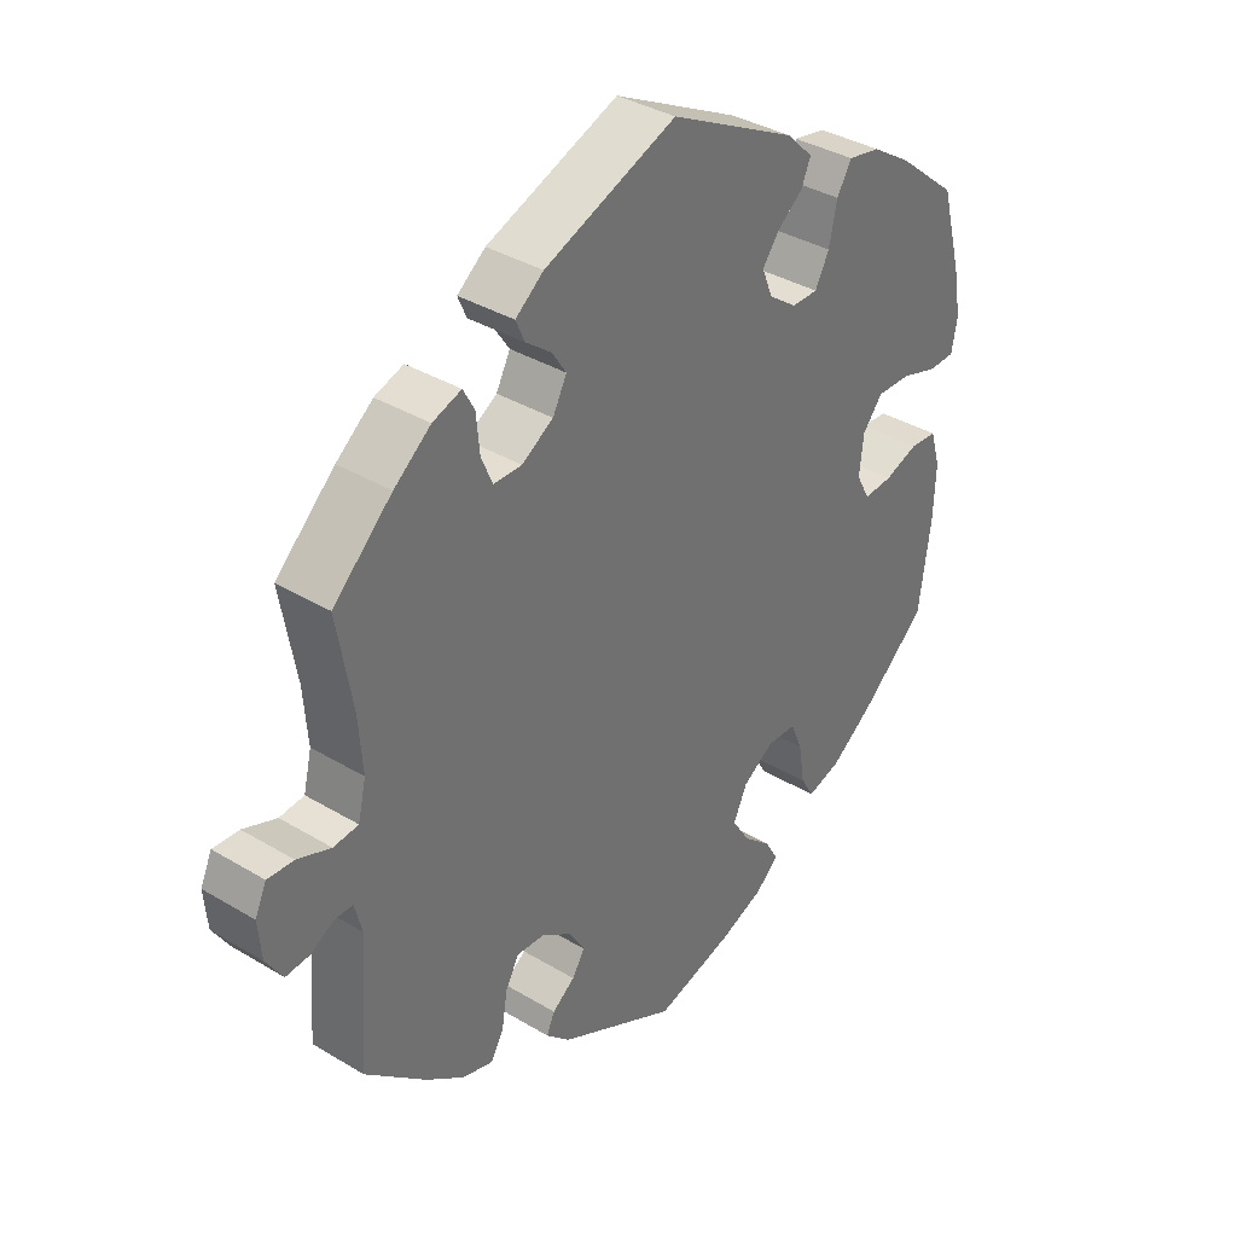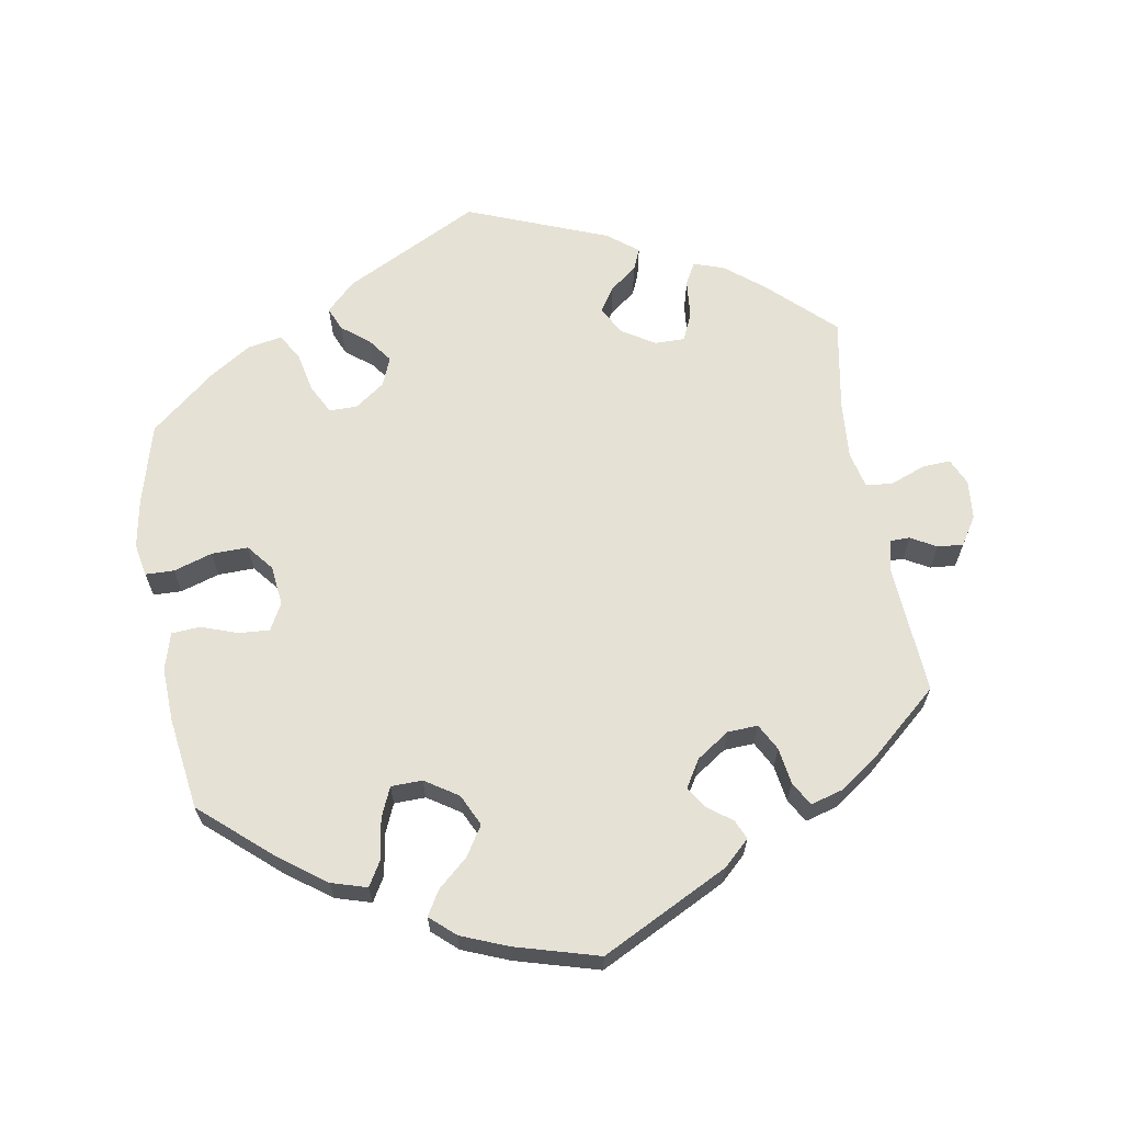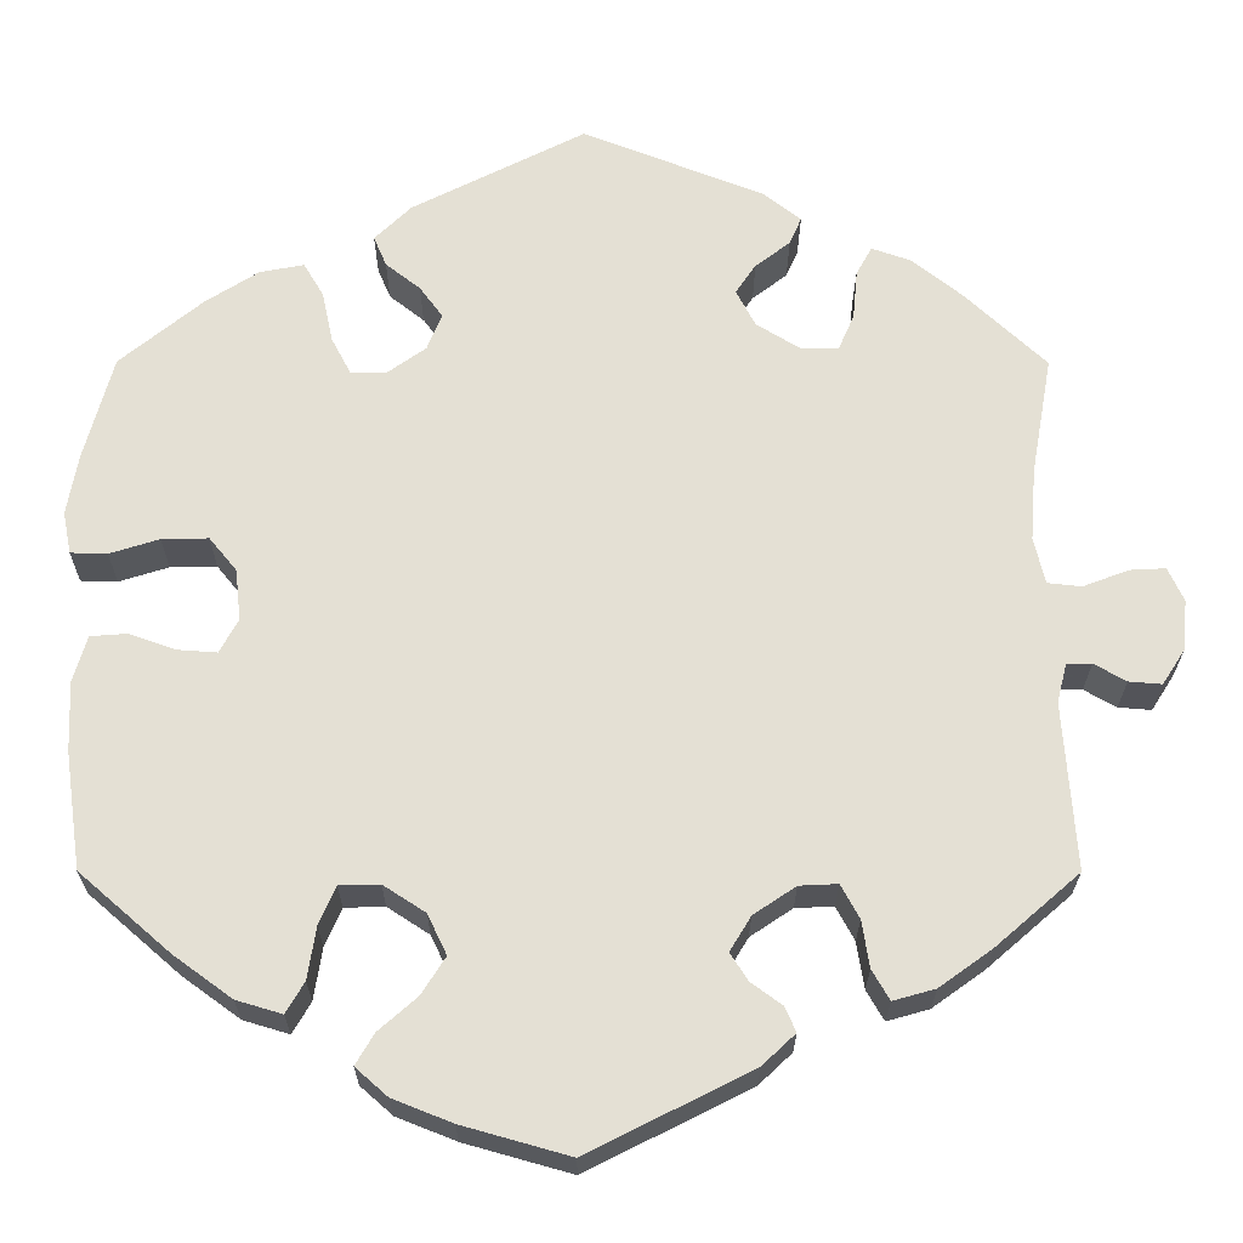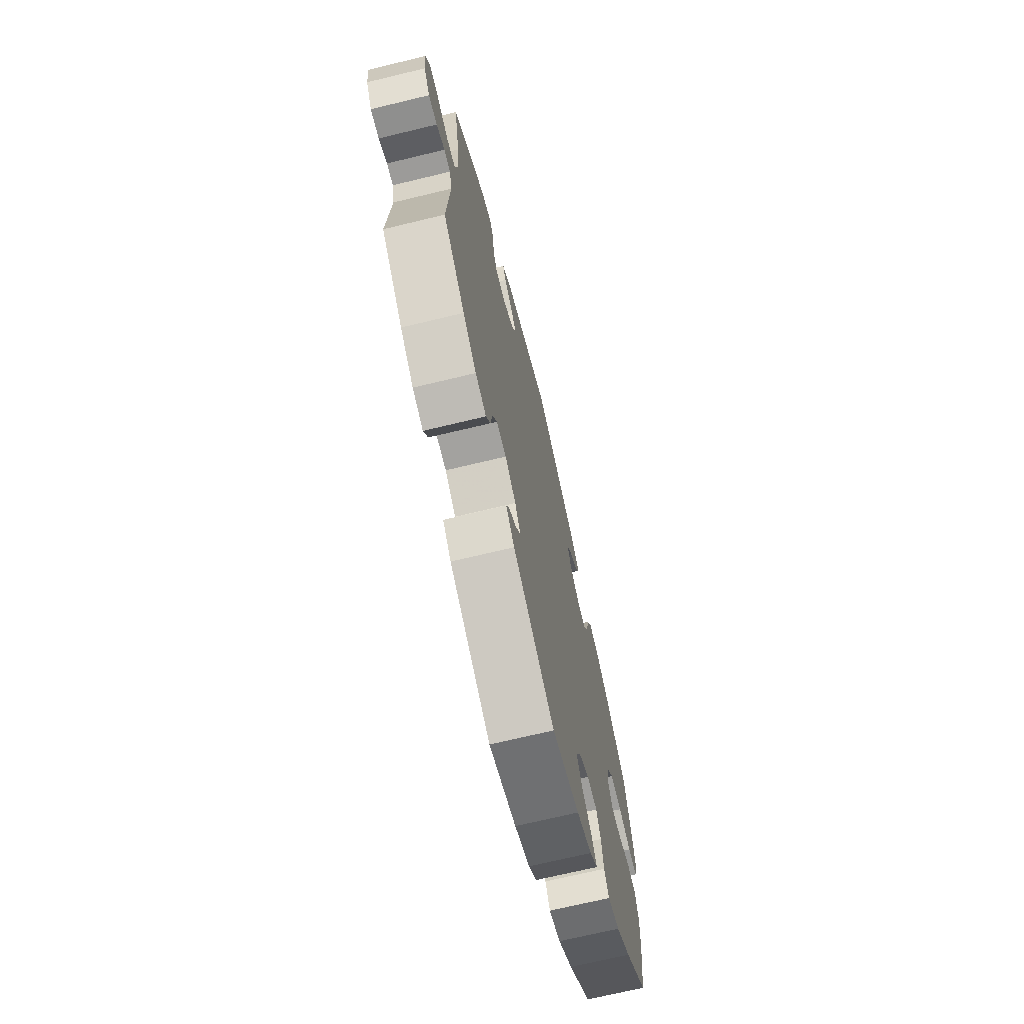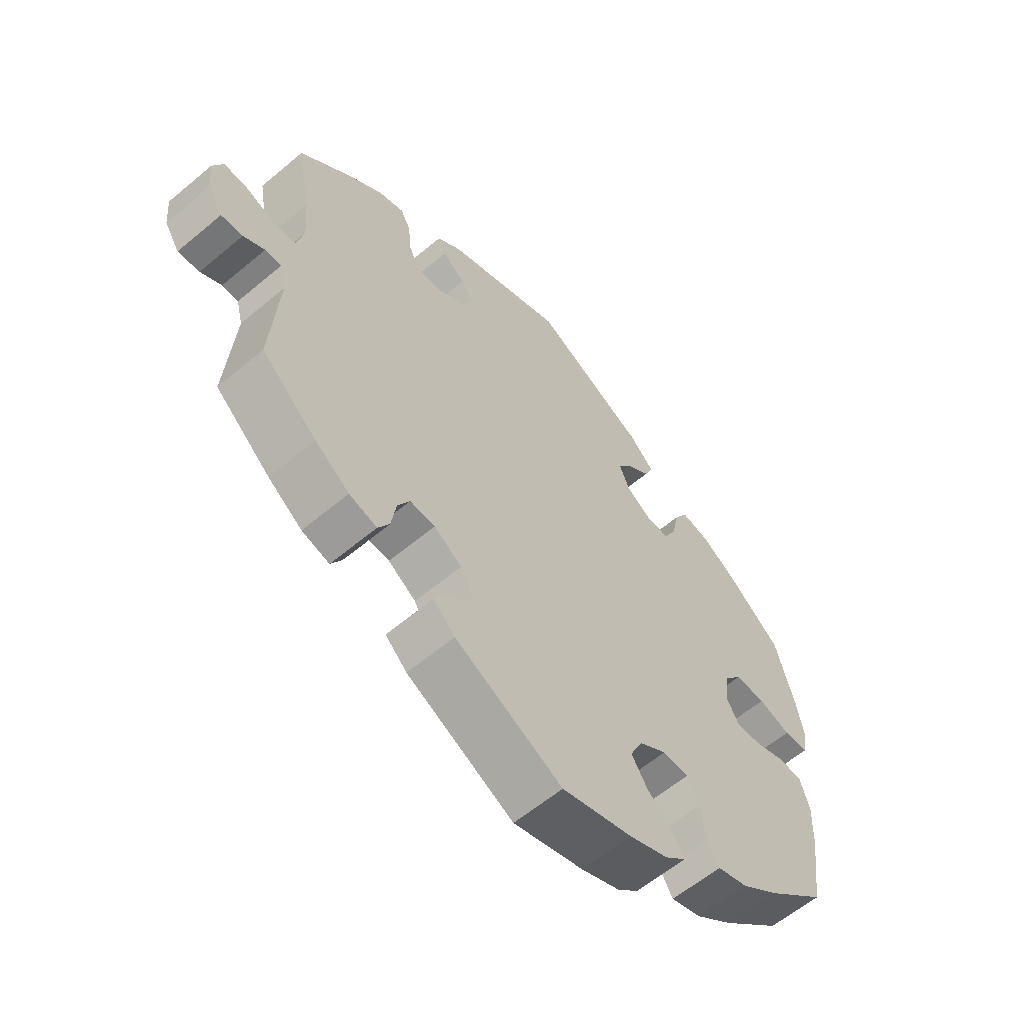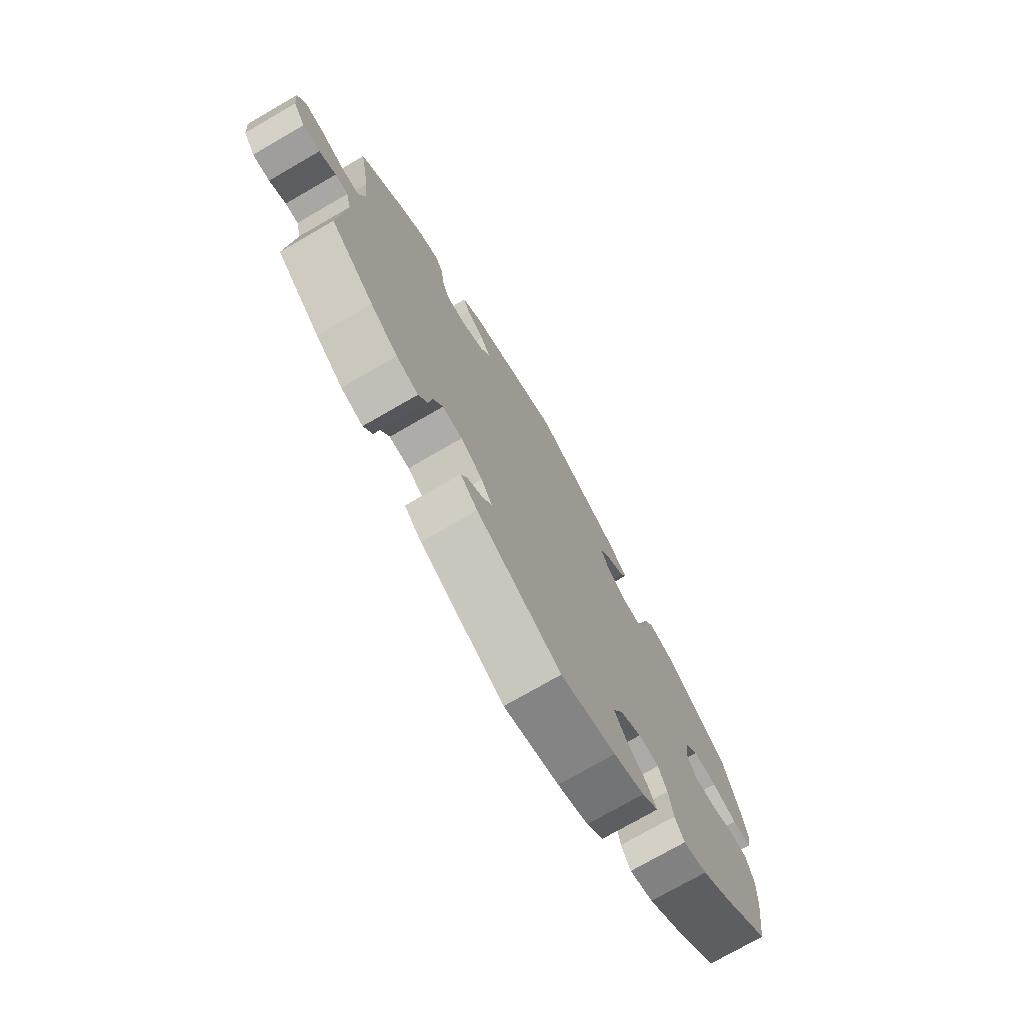
<metadata>
{"format":"obj","ext":"obj","renderer":"f3d","projection":"perspective","resolution":1024,"background":"white","views":[{"elev":36.3,"azim":-51.8,"up":"+Z"},{"elev":65.1,"azim":170.3,"up":"+Y"},{"elev":-23.9,"azim":179.8,"up":"+Z"},{"elev":-69.8,"azim":-76.4,"up":"+Z"},{"elev":-60.1,"azim":-49.3,"up":"+Z"},{"elev":-74.8,"azim":-60.0,"up":"+Z"}]}
</metadata>
<code>
v 0.531 0.07 0.175
v 0.543 0.07 0.108
v 0.534 0.07 0.062
v 0.494 0.07 0.061
v 0.44 0.07 0.078
v 0.389 0.07 0.079
v 0.359 0.07 0.042
v 0.353 0.07 -0.014
v 0.373 0.07 -0.051
v 0.416 0.07 -0.048
v 0.467 0.07 -0.03
v 0.507 0.07 -0.033
v 0.522 0.07 -0.084
v 0.519 0.07 -0.16
v 0.501 0.07 -0.288
v 0.401 0.07 -0.375
v 0.338 0.07 -0.421
v 0.288 0.07 -0.436
v 0.268 0.07 -0.402
v 0.259 0.07 -0.345
v 0.241 0.07 -0.303
v 0.197 0.07 -0.302
v 0.151 0.07 -0.332
v 0.13 0.07 -0.376
v 0.156 0.07 -0.417
v 0.198 0.07 -0.454
v 0.218 0.07 -0.488
v 0.183 0.07 -0.519
v 0.118 0.07 -0.545
v 0.001 0.07 -0.578
v -0.177 0.07 -0.488
v -0.213 0.07 -0.454
v -0.201 0.07 -0.427
v -0.167 0.07 -0.402
v -0.148 0.07 -0.372
v -0.171 0.07 -0.334
v -0.217 0.07 -0.303
v -0.259 0.07 -0.301
v -0.279 0.07 -0.338
v -0.287 0.07 -0.389
v -0.306 0.07 -0.422
v -0.352 0.07 -0.409
v -0.409 0.07 -0.368
v -0.501 0.07 -0.288
v -0.488 0.07 -0.105
v -0.499 0.07 -0.062
v -0.526 0.07 -0.062
v -0.561 0.07 -0.082
v -0.597 0.07 -0.085
v -0.622 0.07 -0.046
v -0.627 0.07 0.009
v -0.61 0.07 0.046
v -0.571 0.07 0.044
v -0.521 0.07 0.025
v -0.484 0.07 0.029
v -0.472 0.07 0.08
v -0.478 0.07 0.159
v -0.501 0.07 0.289
v -0.413 0.07 0.372
v -0.358 0.07 0.416
v -0.315 0.07 0.431
v -0.298 0.07 0.4
v -0.293 0.07 0.346
v -0.276 0.07 0.307
v -0.234 0.07 0.307
v -0.187 0.07 0.336
v -0.166 0.07 0.376
v -0.188 0.07 0.409
v -0.226 0.07 0.438
v -0.239 0.07 0.468
v -0.197 0.07 0.501
v 0 0.07 0.578
v 0.189 0.07 0.482
v 0.229 0.07 0.443
v 0.215 0.07 0.41
v 0.177 0.07 0.38
v 0.152 0.07 0.346
v 0.168 0.07 0.306
v 0.21 0.07 0.276
v 0.249 0.07 0.276
v 0.27 0.07 0.316
v 0.282 0.07 0.372
v 0.304 0.07 0.409
v 0.352 0.07 0.4
v 0.41 0.07 0.363
v 0.5 0.07 0.289
v 0.531 0 0.175
v 0.543 0 0.108
v 0.534 0 0.062
v 0.494 0 0.061
v 0.44 0 0.078
v 0.389 0 0.079
v 0.359 0 0.042
v 0.353 0 -0.014
v 0.373 0 -0.051
v 0.416 0 -0.048
v 0.467 0 -0.03
v 0.507 0 -0.033
v 0.522 0 -0.084
v 0.519 0 -0.16
v 0.501 0 -0.288
v 0.401 0 -0.375
v 0.338 0 -0.421
v 0.288 0 -0.436
v 0.268 0 -0.402
v 0.259 0 -0.345
v 0.241 0 -0.303
v 0.197 0 -0.302
v 0.151 0 -0.332
v 0.13 0 -0.376
v 0.156 0 -0.417
v 0.198 0 -0.454
v 0.218 0 -0.488
v 0.183 0 -0.519
v 0.118 0 -0.545
v 0.001 0 -0.578
v -0.177 0 -0.488
v -0.213 0 -0.454
v -0.201 0 -0.427
v -0.167 0 -0.402
v -0.148 0 -0.372
v -0.171 0 -0.334
v -0.217 0 -0.303
v -0.259 0 -0.301
v -0.279 0 -0.338
v -0.287 0 -0.389
v -0.306 0 -0.422
v -0.352 0 -0.409
v -0.409 0 -0.368
v -0.501 0 -0.288
v -0.488 0 -0.105
v -0.499 0 -0.062
v -0.526 0 -0.062
v -0.561 0 -0.082
v -0.597 0 -0.085
v -0.622 0 -0.046
v -0.627 0 0.009
v -0.61 0 0.046
v -0.571 0 0.044
v -0.521 0 0.025
v -0.484 0 0.029
v -0.472 0 0.08
v -0.478 0 0.159
v -0.501 0 0.289
v -0.413 0 0.372
v -0.358 0 0.416
v -0.315 0 0.431
v -0.298 0 0.4
v -0.293 0 0.346
v -0.276 0 0.307
v -0.234 0 0.307
v -0.187 0 0.336
v -0.166 0 0.376
v -0.188 0 0.409
v -0.226 0 0.438
v -0.239 0 0.468
v -0.197 0 0.501
v 0 0 0.578
v 0.189 0 0.482
v 0.229 0 0.443
v 0.215 0 0.41
v 0.177 0 0.38
v 0.152 0 0.346
v 0.168 0 0.306
v 0.21 0 0.276
v 0.249 0 0.276
v 0.27 0 0.316
v 0.282 0 0.372
v 0.304 0 0.409
v 0.352 0 0.4
v 0.41 0 0.363
v 0.5 0 0.289
f 81 82 83 84
f 80 81 84 85
f 73 74 75 76
f 73 76 77
f 72 73 77
f 71 72 77 78
f 68 69 70 71
f 67 68 71 78
f 60 61 62 63
f 60 63 64
f 57 58 59 60
f 56 57 60 64
f 55 56 64 65
f 51 52 53 54
f 51 54 55
f 50 51 55
f 47 48 49 50
f 46 47 50 55
f 45 46 55 65
f 39 40 41 42
f 38 39 42 43
f 31 32 33 34
f 31 34 35
f 30 31 35
f 29 30 35 36
f 25 26 27 28
f 24 25 28 29
f 17 18 19 20
f 17 20 21
f 16 17 21
f 15 16 21
f 14 15 21 22
f 10 11 12 13
f 9 10 13 14
f 2 3 4 5
f 2 5 6
f 1 2 6
f 80 85 86 1
f 66 67 78 79
f 45 65 66 79
f 38 43 44 45
f 37 38 45 79
f 36 37 79 80
f 24 29 36
f 23 24 36 80
f 9 14 22
f 8 9 22 23
f 7 8 23 80
f 80 1 6
f 6 7 80
f 170 169 168 167
f 171 170 167 166
f 162 161 160 159
f 163 162 159
f 163 159 158
f 164 163 158 157
f 157 156 155 154
f 164 157 154 153
f 149 148 147 146
f 150 149 146
f 146 145 144 143
f 150 146 143 142
f 151 150 142 141
f 140 139 138 137
f 141 140 137
f 141 137 136
f 136 135 134 133
f 141 136 133 132
f 151 141 132 131
f 128 127 126 125
f 129 128 125 124
f 120 119 118 117
f 121 120 117
f 121 117 116
f 122 121 116 115
f 114 113 112 111
f 115 114 111 110
f 106 105 104 103
f 107 106 103
f 107 103 102
f 107 102 101
f 108 107 101 100
f 99 98 97 96
f 100 99 96 95
f 91 90 89 88
f 92 91 88
f 92 88 87
f 87 172 171 166
f 165 164 153 152
f 165 152 151 131
f 131 130 129 124
f 165 131 124 123
f 166 165 123 122
f 122 115 110
f 166 122 110 109
f 108 100 95
f 109 108 95 94
f 166 109 94 93
f 92 87 166
f 166 93 92
f 1 87 88 2
f 2 88 89 3
f 3 89 90 4
f 4 90 91 5
f 5 91 92 6
f 6 92 93 7
f 7 93 94 8
f 8 94 95 9
f 9 95 96 10
f 10 96 97 11
f 11 97 98 12
f 12 98 99 13
f 13 99 100 14
f 14 100 101 15
f 15 101 102 16
f 16 102 103 17
f 17 103 104 18
f 18 104 105 19
f 19 105 106 20
f 20 106 107 21
f 21 107 108 22
f 22 108 109 23
f 23 109 110 24
f 24 110 111 25
f 25 111 112 26
f 26 112 113 27
f 27 113 114 28
f 28 114 115 29
f 29 115 116 30
f 30 116 117 31
f 31 117 118 32
f 32 118 119 33
f 33 119 120 34
f 34 120 121 35
f 35 121 122 36
f 36 122 123 37
f 37 123 124 38
f 38 124 125 39
f 39 125 126 40
f 40 126 127 41
f 41 127 128 42
f 42 128 129 43
f 43 129 130 44
f 44 130 131 45
f 45 131 132 46
f 46 132 133 47
f 47 133 134 48
f 48 134 135 49
f 49 135 136 50
f 50 136 137 51
f 51 137 138 52
f 52 138 139 53
f 53 139 140 54
f 54 140 141 55
f 55 141 142 56
f 56 142 143 57
f 57 143 144 58
f 58 144 145 59
f 59 145 146 60
f 60 146 147 61
f 61 147 148 62
f 62 148 149 63
f 63 149 150 64
f 64 150 151 65
f 65 151 152 66
f 66 152 153 67
f 67 153 154 68
f 68 154 155 69
f 69 155 156 70
f 70 156 157 71
f 71 157 158 72
f 72 158 159 73
f 73 159 160 74
f 74 160 161 75
f 75 161 162 76
f 76 162 163 77
f 77 163 164 78
f 78 164 165 79
f 79 165 166 80
f 80 166 167 81
f 81 167 168 82
f 82 168 169 83
f 83 169 170 84
f 84 170 171 85
f 85 171 172 86
f 86 172 87 1

</code>
